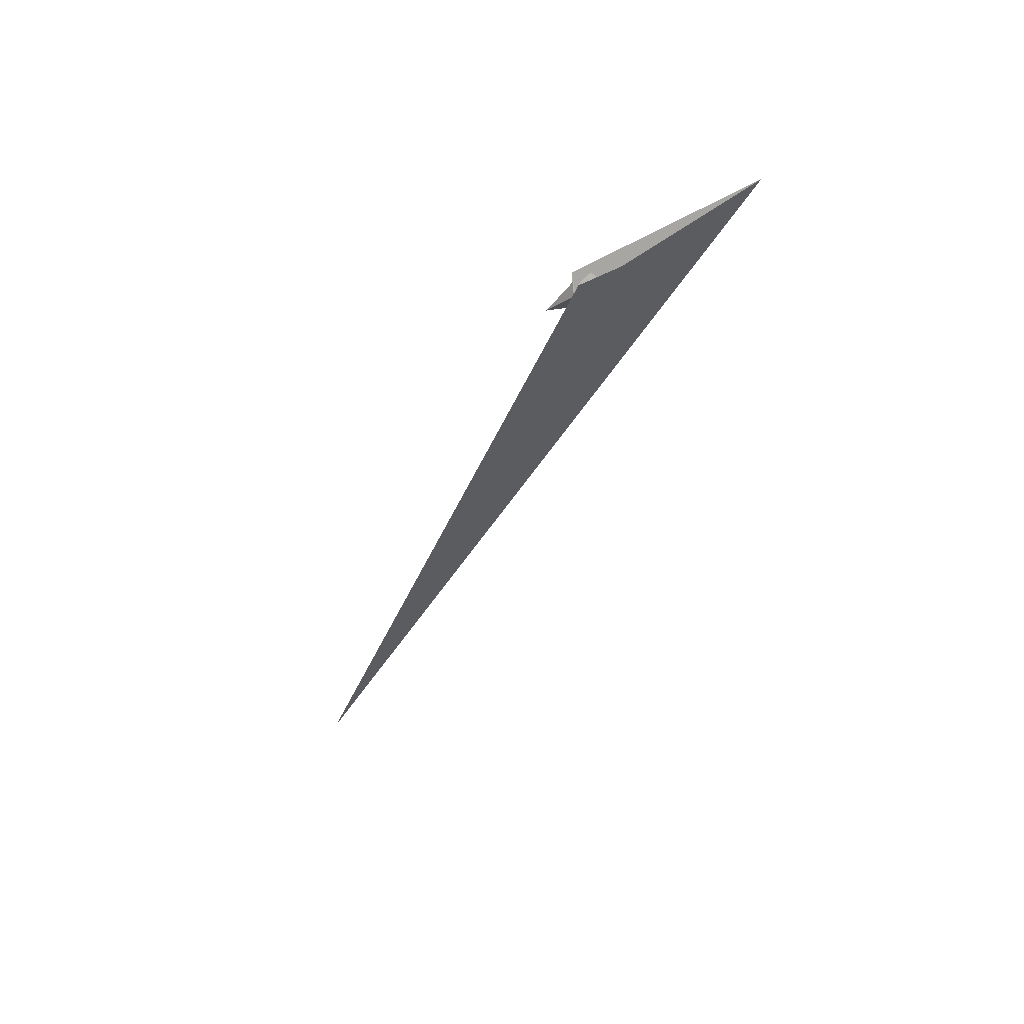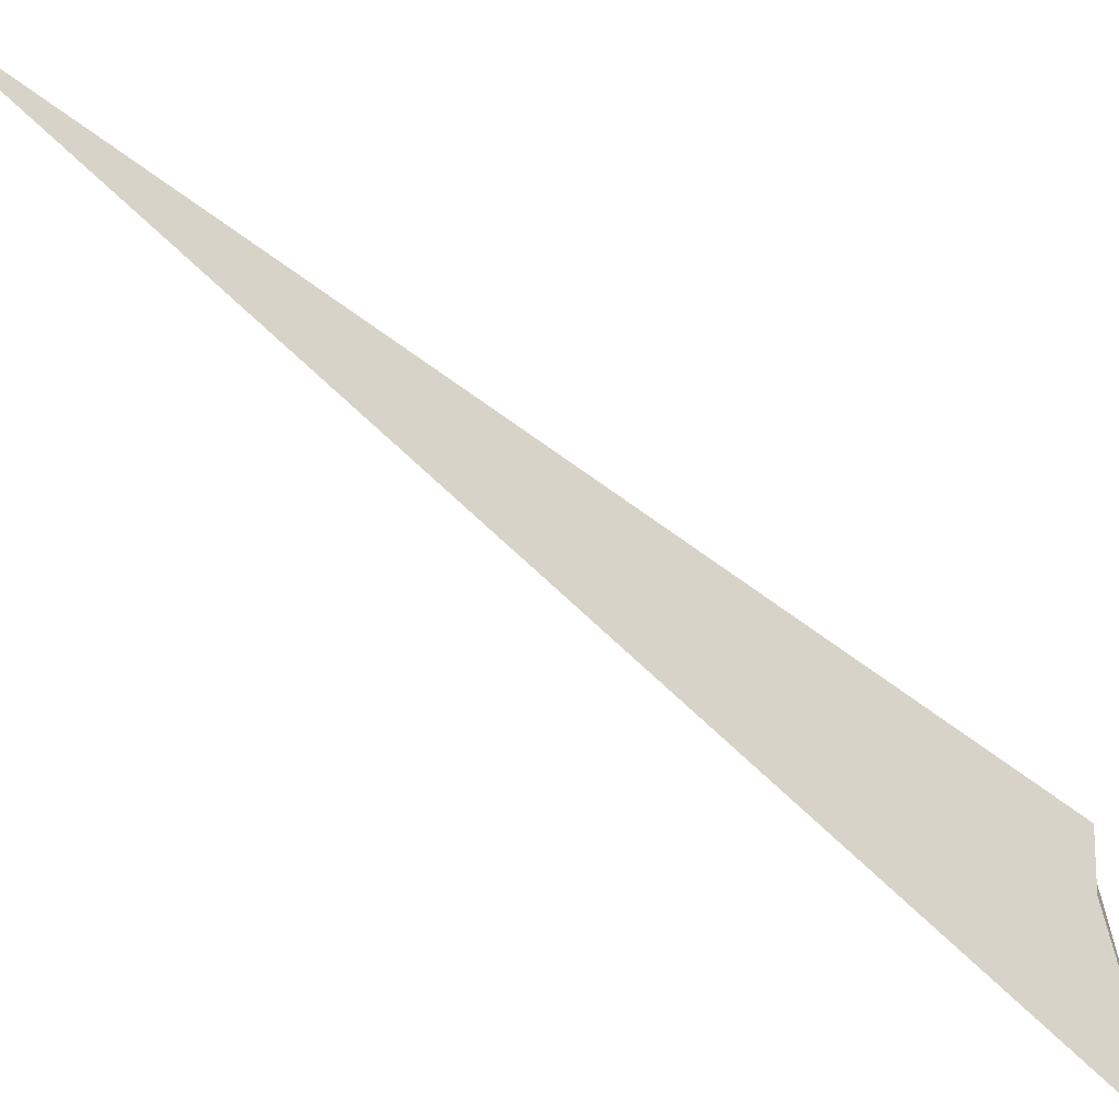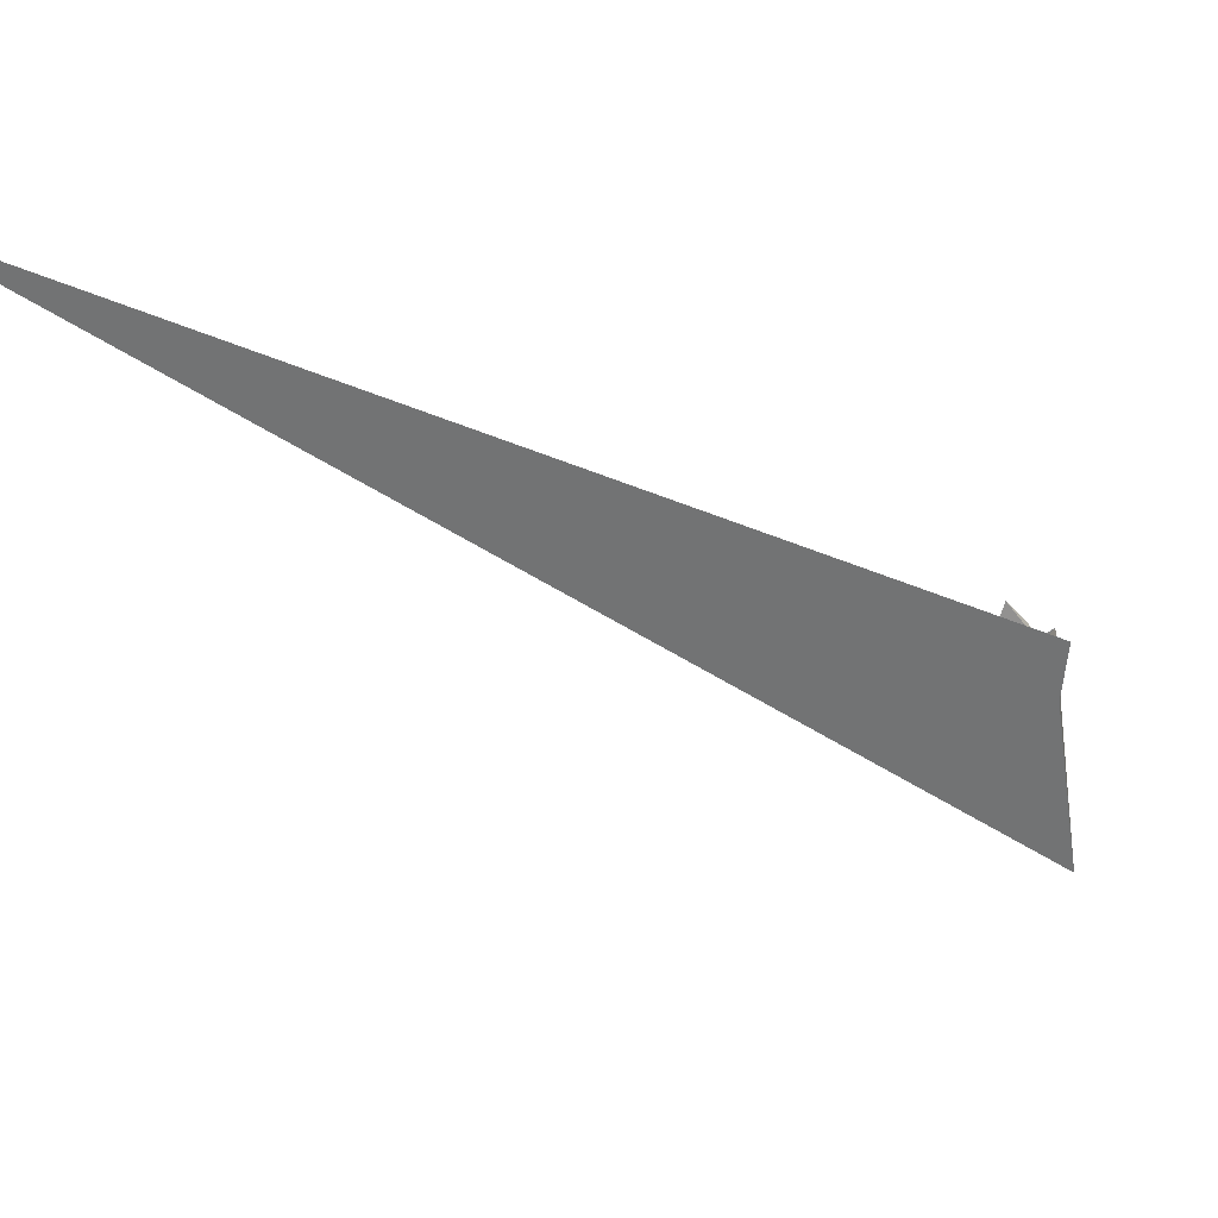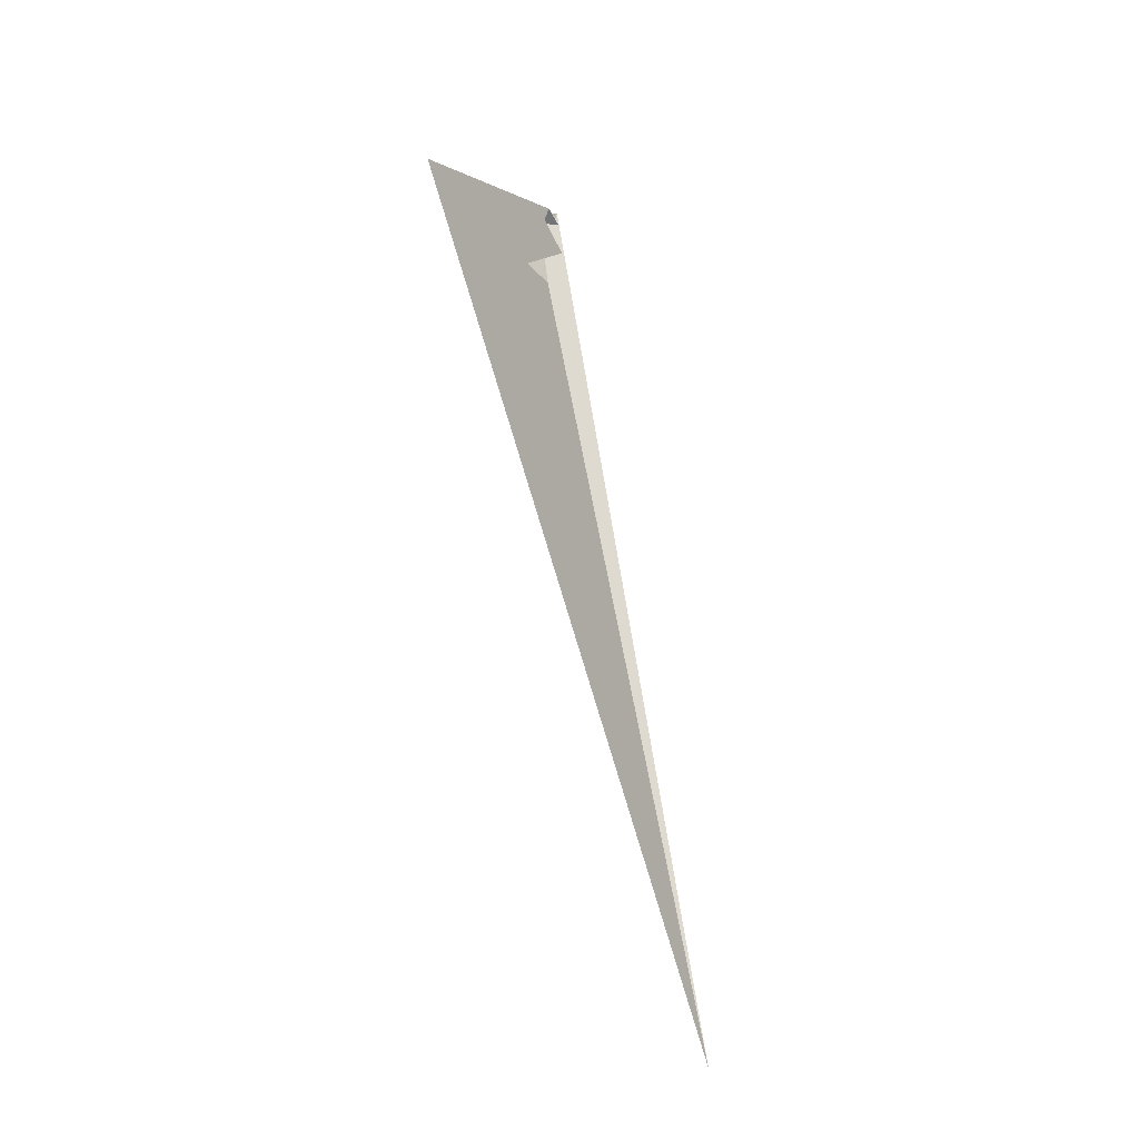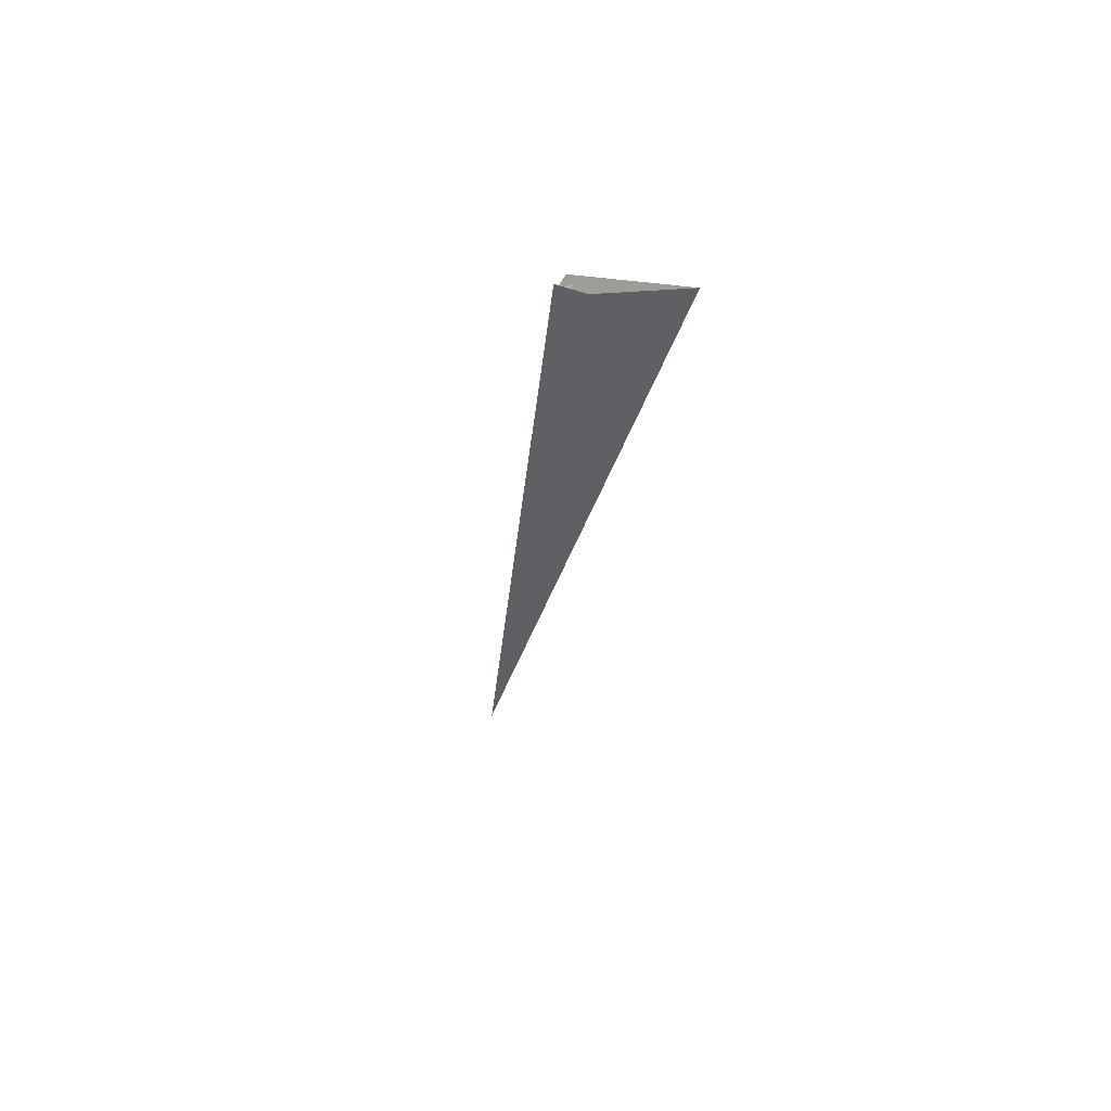
<metadata>
{"format":"obj","ext":"obj","renderer":"f3d","projection":"perspective","resolution":1024,"background":"white","views":[{"elev":50.6,"azim":-90.2,"up":"+Z"},{"elev":-41.6,"azim":-122.2,"up":"+Y"},{"elev":9.9,"azim":-135.1,"up":"+Y"},{"elev":-0.7,"azim":145.1,"up":"+Z"},{"elev":40.4,"azim":-22.6,"up":"+Z"}]}
</metadata>
<code>
v 20.06 -5.992 -63.91
v 12.57 33.56 -95.72
v -14.03 11.2 -5.696
v -7.69 4.152 -11.73
v -0.6682 -3.712 -18.33
v -6.308 -9.366 1.902
v -5.059 0.1958 -12.94
v -15.98 18.66 -10.46
v 3.62 -42.25 19.71
v -7.653 -8.359 3.788
v -16.03 18.74 -10.43
v 9.102 5.592 -5.37
v 6.345 12.13 1.113
v 7.299 3.663 12.96
v 4.864 14.99 6.096
v 5.565 13.49 4.076
v 58.24 -215.7 116.8
v 2.403 21.5 10.36
v 1.855 52.68 -56.24
v 32.33 411.2 -1107
v 4.005 0.7389 -12.2
v -2.664 -7.562 -23.31
v 4.916 4.47 -7.802
v -11.89 11.79 -4.432
v -10.53 9.774 -6.287
v -8.62 11.5 -3.829
v 5.635 -21.18 -36.08
v -3.476 -6.389 -21.72
v 2.182 -1.265 11.54
v -0.005028 -3.361 9.982
v 2.314 -1.132 10.98
v -5.408 -8.4 -7.543
v -0.3632 -3.388 -21.16
v -5.416 10.55 0.7576
v -10.07 5.878 -5.177
v 5.153 10.91 0.6952
v -1.022 6.881 -4.314
v 1.256 -3.111 11.71
v -7.054 -12.7 10.11
v -11.97 14.31 -5.629
v -16.31 18.71 -10.72
v -12.55 16.33 -9.898
v -6.418 7.706 -14.06
v -17.26 12.97 6.536
f 1 2 11 8 3 4 10 9 6 5 7
f 1 2 20 17 18 16 15 14 12 13 19
f 3 4 13 12 21 27 22 23 26 25 24
f 5 6 30 31 29 14 12 21 33 32 28
f 5 7 35 34 15 16 36 37 23 22 28
f 3 8 41 39 38 34 15 14 29 40 24
f 6 9 17 18 42 26 25 35 34 38 30
f 4 10 39 38 30 31 37 36 43 19 13
f 1 7 35 25 24 40 44 32 33 43 19
f 9 10 39 41 27 22 28 32 44 20 17
f 8 11 42 18 16 36 43 33 21 27 41
f 2 11 42 26 23 37 31 29 40 44 20

</code>
